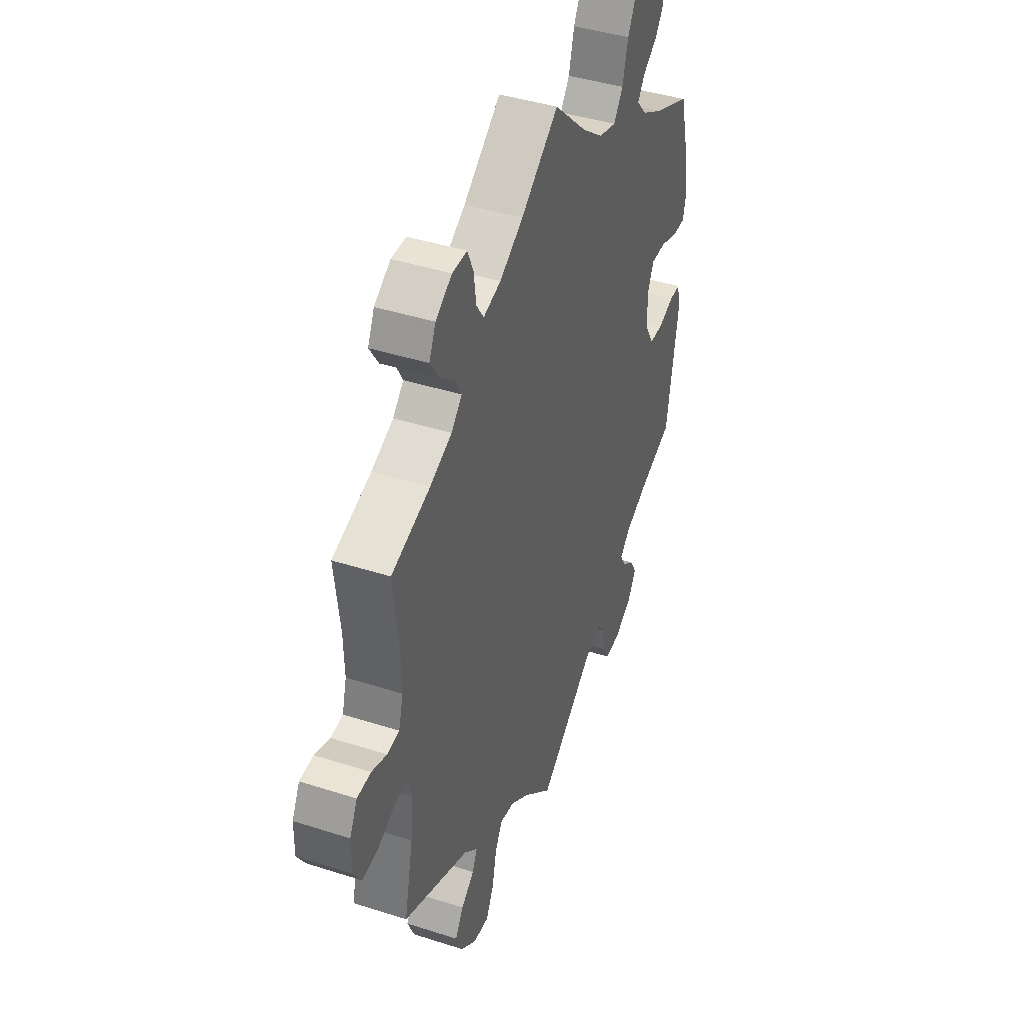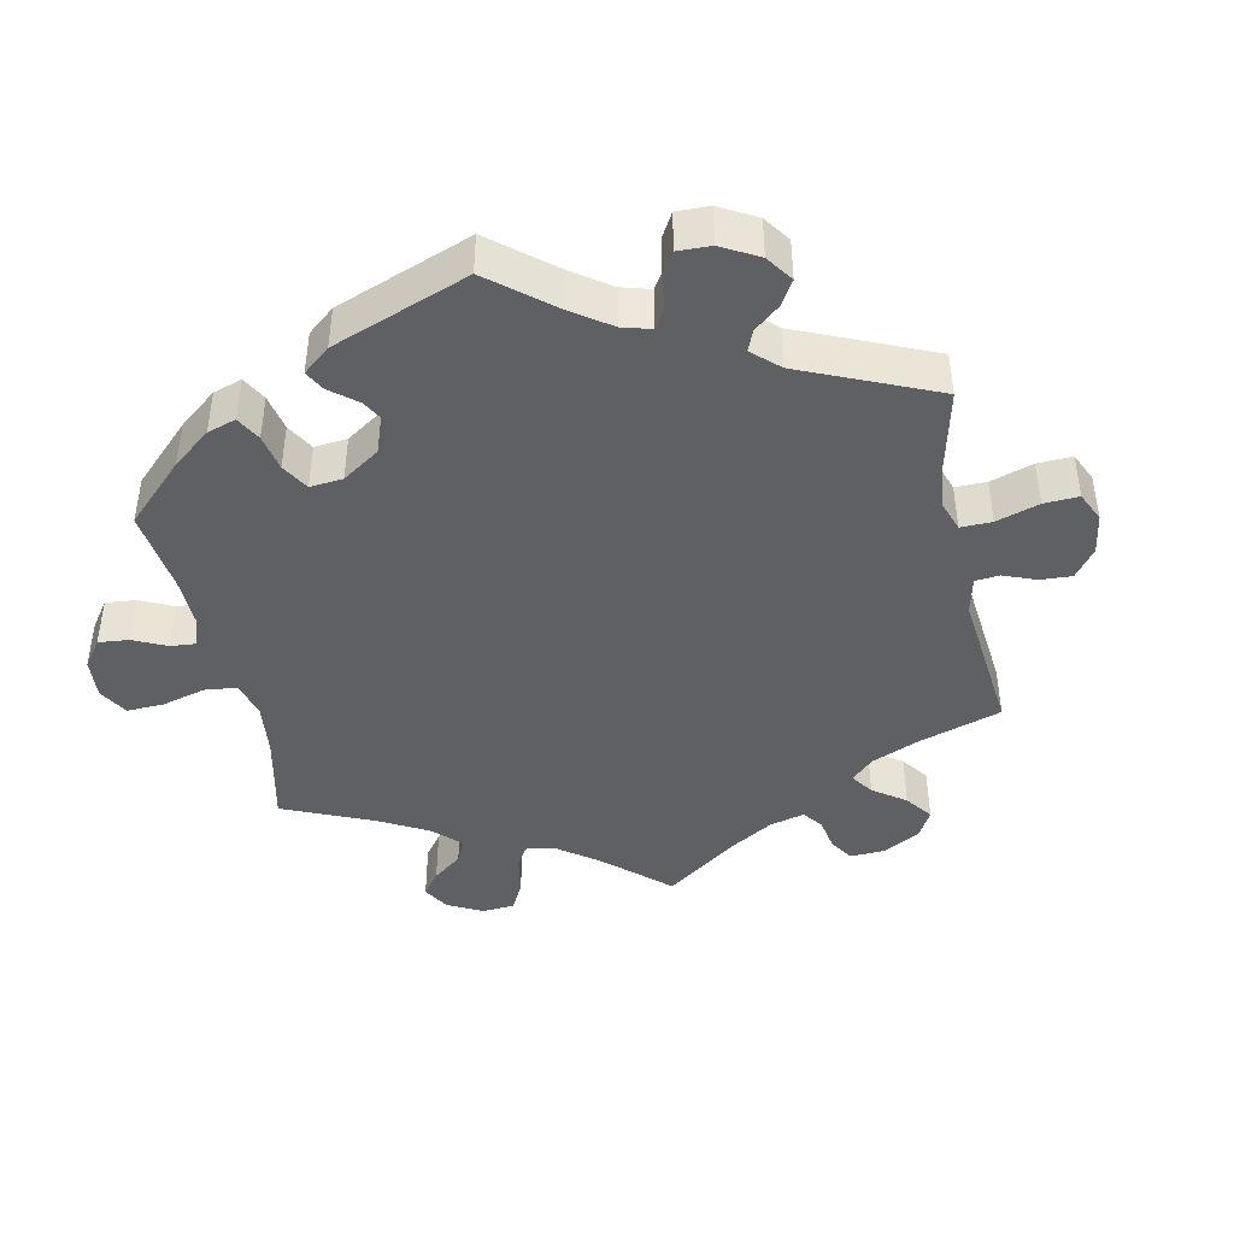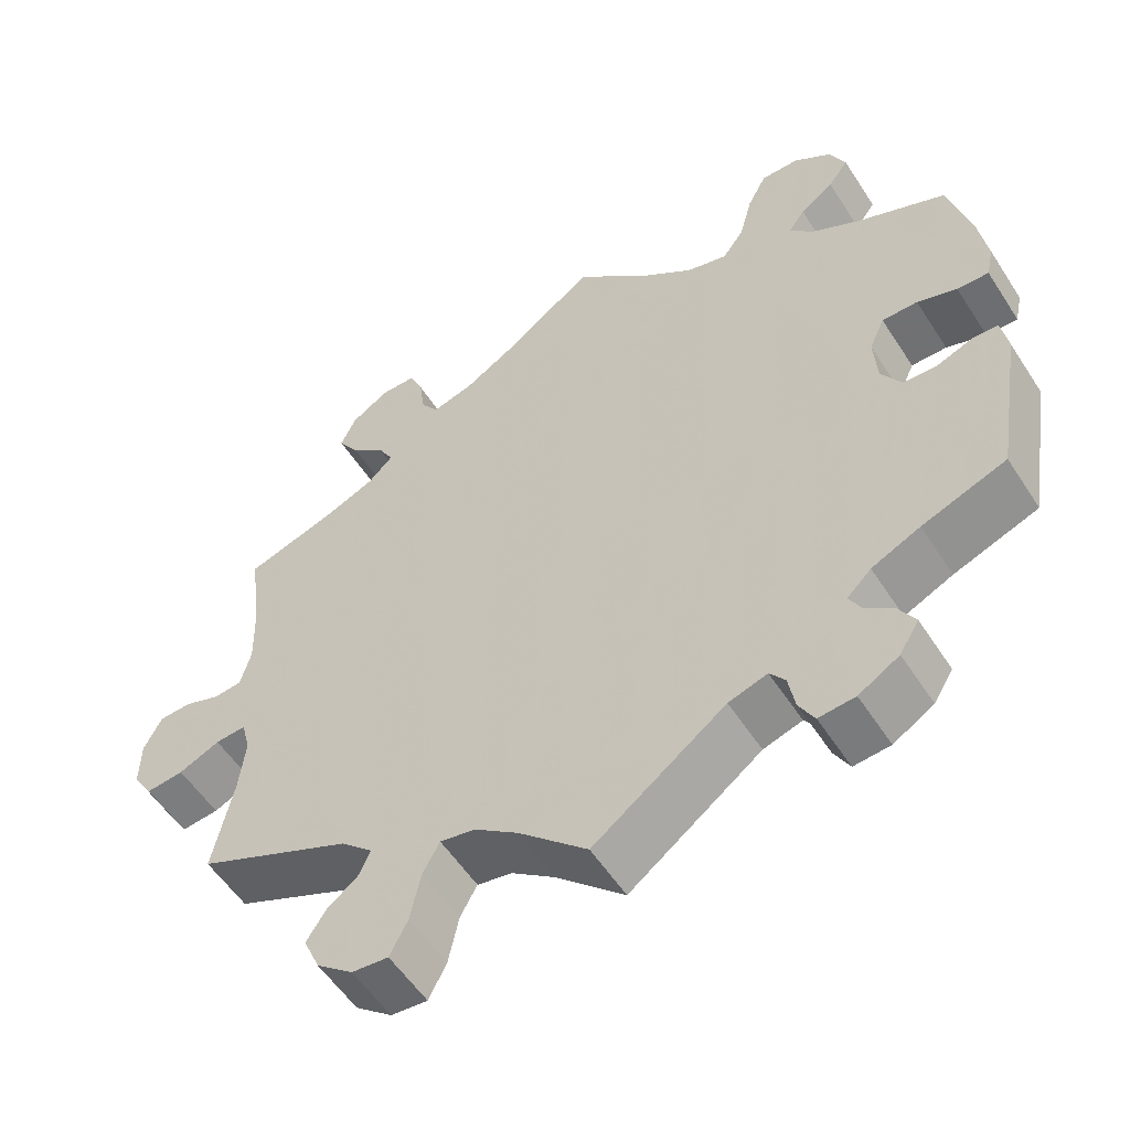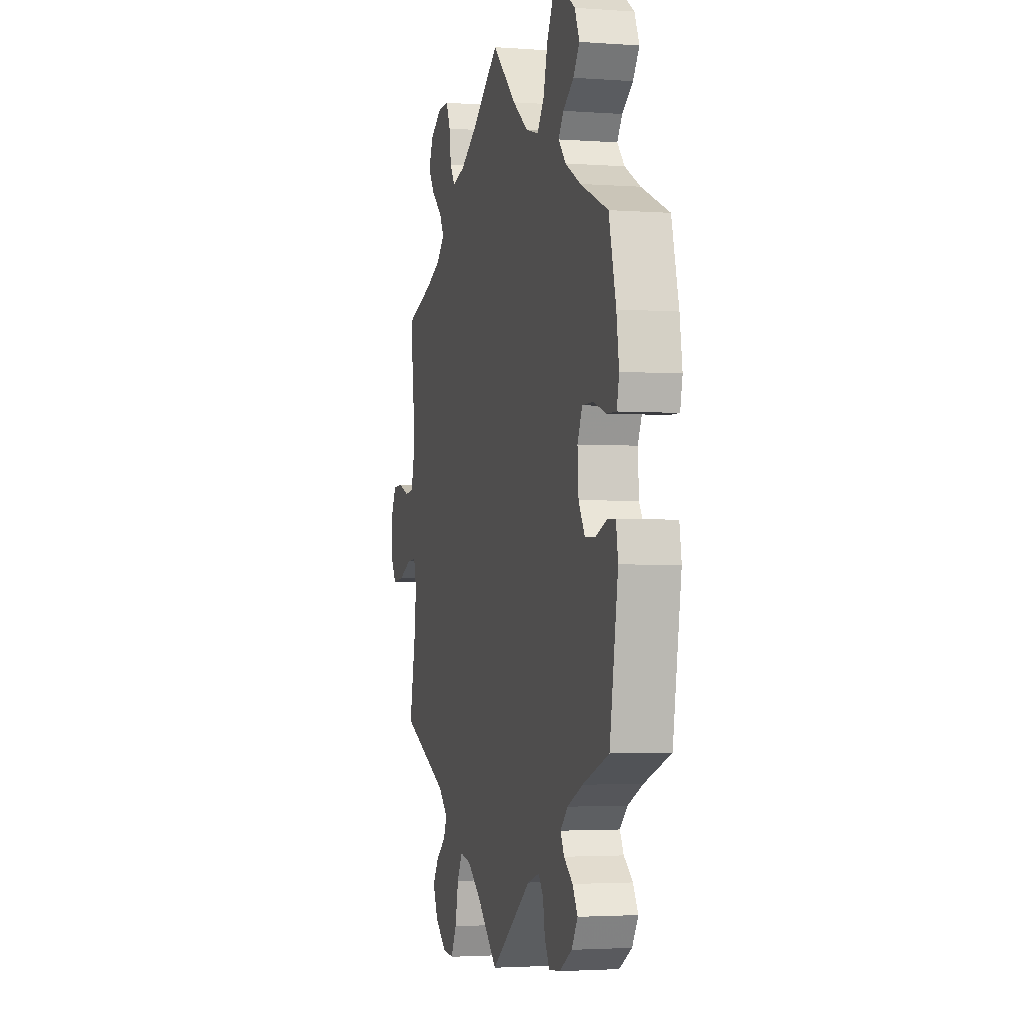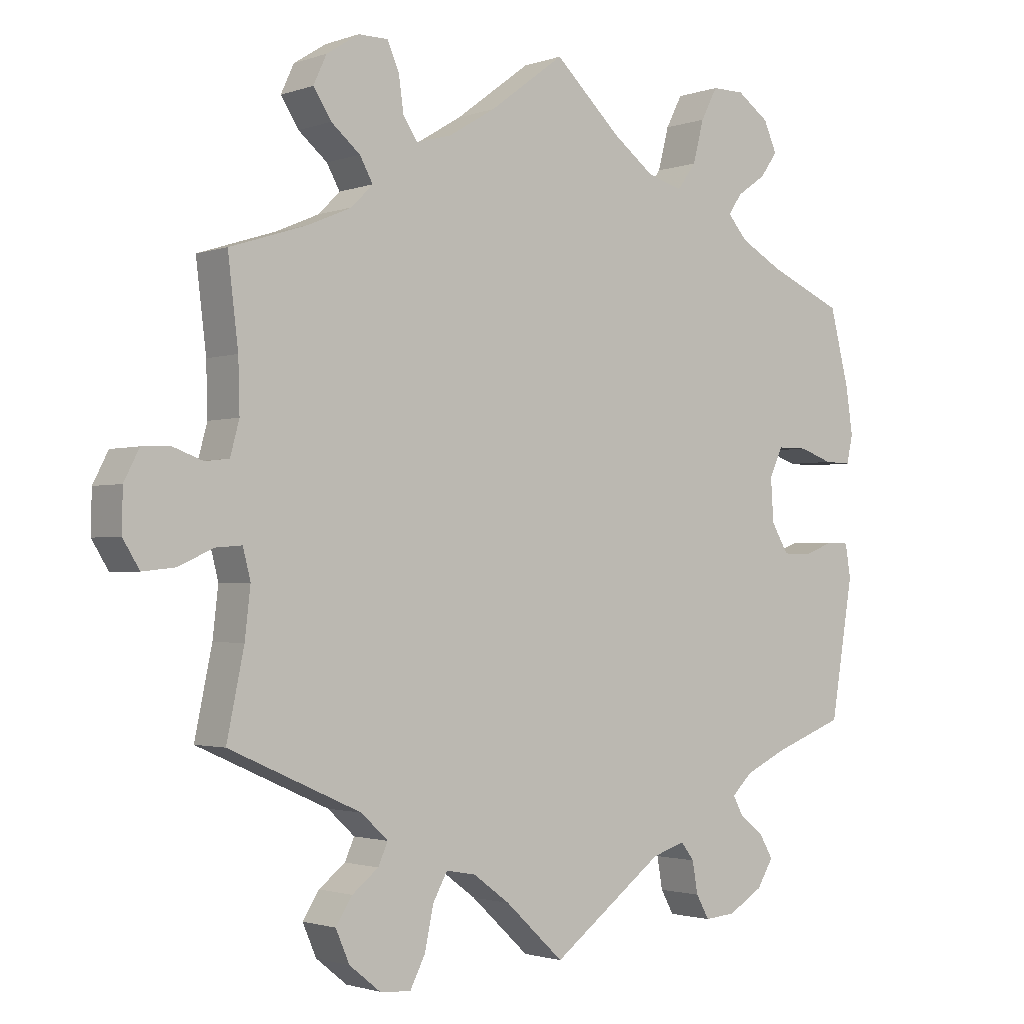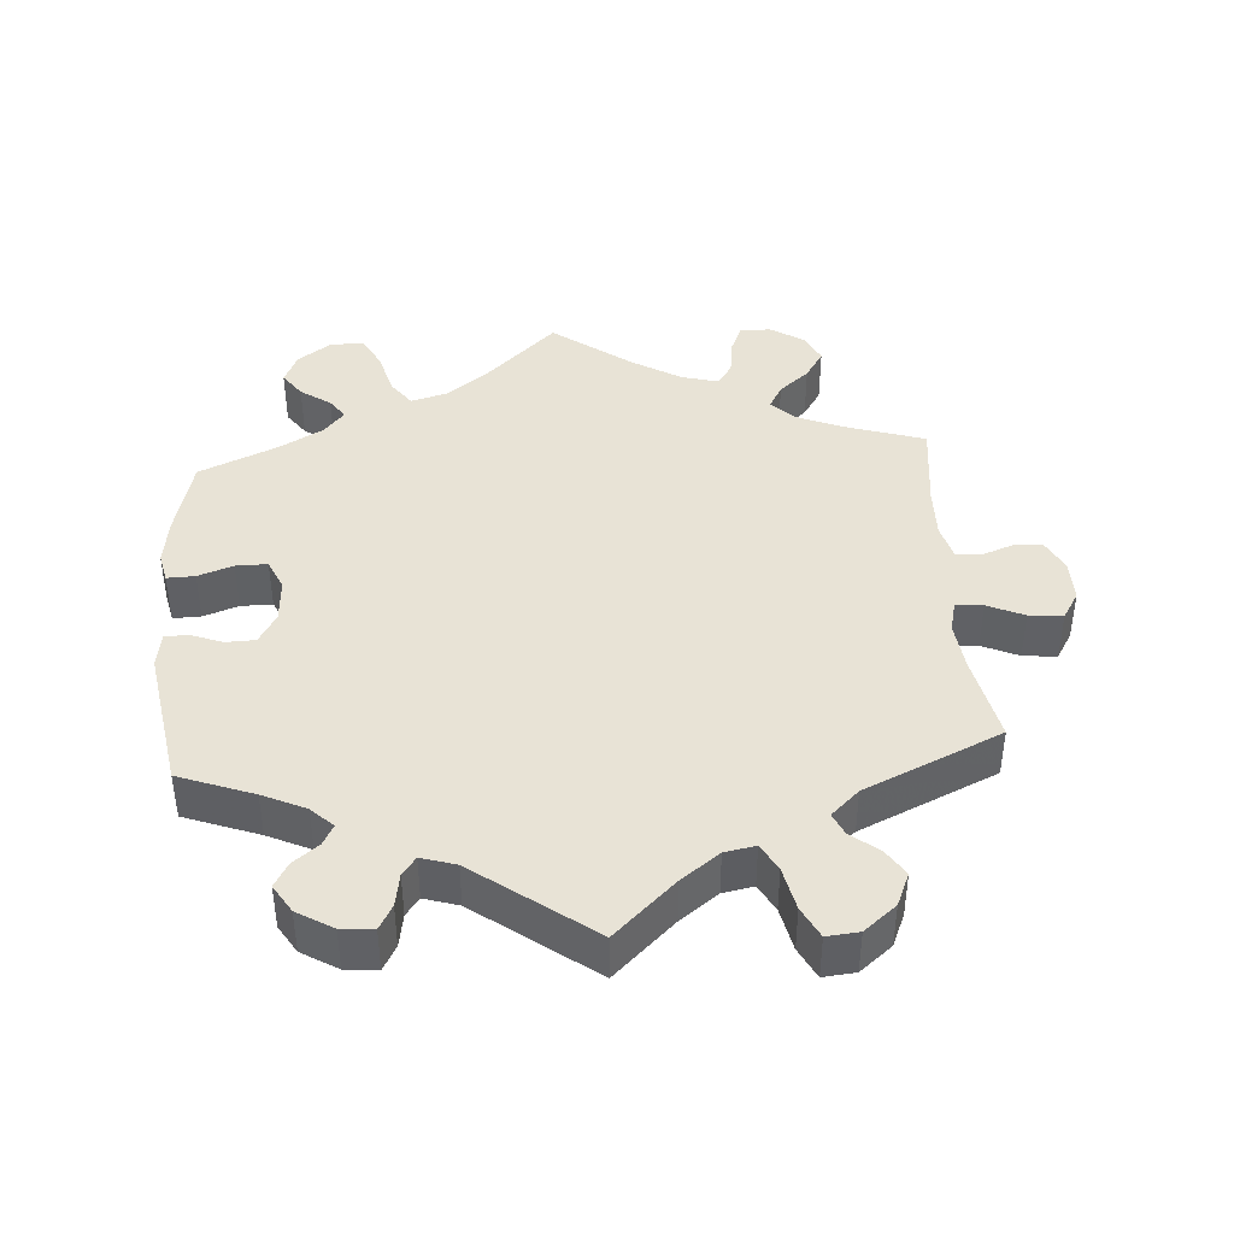
<metadata>
{"format":"obj","ext":"obj","renderer":"f3d","projection":"perspective","resolution":1024,"background":"white","views":[{"elev":42.0,"azim":-68.9,"up":"+Z"},{"elev":-42.7,"azim":131.9,"up":"+Y"},{"elev":-55.3,"azim":32.4,"up":"+Z"},{"elev":-2.7,"azim":75.6,"up":"+Z"},{"elev":-1.8,"azim":-38.8,"up":"+Z"},{"elev":41.9,"azim":175.8,"up":"+Y"}]}
</metadata>
<code>
v -0.085 0.07 -0.499
v -0.138 0.07 -0.46
v -0.181 0.07 -0.452
v -0.202 0.07 -0.49
v -0.215 0.07 -0.551
v -0.237 0.07 -0.594
v -0.282 0.07 -0.59
v -0.327 0.07 -0.554
v -0.347 0.07 -0.508
v -0.323 0.07 -0.471
v -0.285 0.07 -0.441
v -0.271 0.07 -0.41
v -0.31 0.07 -0.374
v -0.501 0.07 -0.289
v -0.476 0.07 -0.169
v -0.468 0.07 -0.099
v -0.479 0.07 -0.056
v -0.517 0.07 -0.059
v -0.568 0.07 -0.082
v -0.615 0.07 -0.087
v -0.639 0.07 -0.048
v -0.638 0.07 0.011
v -0.616 0.07 0.054
v -0.576 0.07 0.056
v -0.532 0.07 0.04
v -0.497 0.07 0.044
v -0.484 0.07 0.092
v -0.486 0.07 0.166
v -0.501 0.07 0.289
v -0.389 0.07 0.325
v -0.326 0.07 0.352
v -0.295 0.07 0.383
v -0.314 0.07 0.417
v -0.356 0.07 0.452
v -0.382 0.07 0.492
v -0.363 0.07 0.533
v -0.316 0.07 0.563
v -0.273 0.07 0.563
v -0.256 0.07 0.524
v -0.249 0.07 0.473
v -0.228 0.07 0.442
v -0.177 0.07 0.456
v -0.109 0.07 0.497
v 0 0.07 0.578
v 0.096 0.07 0.488
v 0.157 0.07 0.442
v 0.208 0.07 0.428
v 0.235 0.07 0.465
v 0.251 0.07 0.526
v 0.275 0.07 0.572
v 0.322 0.07 0.572
v 0.369 0.07 0.539
v 0.388 0.07 0.496
v 0.363 0.07 0.461
v 0.321 0.07 0.432
v 0.301 0.07 0.403
v 0.33 0.07 0.37
v 0.391 0.07 0.336
v 0.5 0.07 0.289
v 0.528 0.07 0.179
v 0.538 0.07 0.112
v 0.529 0.07 0.071
v 0.49 0.07 0.072
v 0.441 0.07 0.089
v 0.397 0.07 0.089
v 0.378 0.07 0.047
v 0.382 0.07 -0.015
v 0.407 0.07 -0.057
v 0.448 0.07 -0.058
v 0.493 0.07 -0.041
v 0.525 0.07 -0.042
v 0.533 0.07 -0.09
v 0.5 0.07 -0.289
v 0.396 0.07 -0.328
v 0.336 0.07 -0.356
v 0.306 0.07 -0.385
v 0.321 0.07 -0.413
v 0.356 0.07 -0.44
v 0.376 0.07 -0.474
v 0.352 0.07 -0.513
v 0.302 0.07 -0.543
v 0.257 0.07 -0.547
v 0.238 0.07 -0.513
v 0.23 0.07 -0.467
v 0.211 0.07 -0.442
v 0.163 0.07 -0.457
v 0 0.07 -0.578
v -0.085 0 -0.499
v -0.138 0 -0.46
v -0.181 0 -0.452
v -0.202 0 -0.49
v -0.215 0 -0.551
v -0.237 0 -0.594
v -0.282 0 -0.59
v -0.327 0 -0.554
v -0.347 0 -0.508
v -0.323 0 -0.471
v -0.285 0 -0.441
v -0.271 0 -0.41
v -0.31 0 -0.374
v -0.501 0 -0.289
v -0.476 0 -0.169
v -0.468 0 -0.099
v -0.479 0 -0.056
v -0.517 0 -0.059
v -0.568 0 -0.082
v -0.615 0 -0.087
v -0.639 0 -0.048
v -0.638 0 0.011
v -0.616 0 0.054
v -0.576 0 0.056
v -0.532 0 0.04
v -0.497 0 0.044
v -0.484 0 0.092
v -0.486 0 0.166
v -0.501 0 0.289
v -0.389 0 0.325
v -0.326 0 0.352
v -0.295 0 0.383
v -0.314 0 0.417
v -0.356 0 0.452
v -0.382 0 0.492
v -0.363 0 0.533
v -0.316 0 0.563
v -0.273 0 0.563
v -0.256 0 0.524
v -0.249 0 0.473
v -0.228 0 0.442
v -0.177 0 0.456
v -0.109 0 0.497
v 0 0 0.578
v 0.096 0 0.488
v 0.157 0 0.442
v 0.208 0 0.428
v 0.235 0 0.465
v 0.251 0 0.526
v 0.275 0 0.572
v 0.322 0 0.572
v 0.369 0 0.539
v 0.388 0 0.496
v 0.363 0 0.461
v 0.321 0 0.432
v 0.301 0 0.403
v 0.33 0 0.37
v 0.391 0 0.336
v 0.5 0 0.289
v 0.528 0 0.179
v 0.538 0 0.112
v 0.529 0 0.071
v 0.49 0 0.072
v 0.441 0 0.089
v 0.397 0 0.089
v 0.378 0 0.047
v 0.382 0 -0.015
v 0.407 0 -0.057
v 0.448 0 -0.058
v 0.493 0 -0.041
v 0.525 0 -0.042
v 0.533 0 -0.09
v 0.5 0 -0.289
v 0.396 0 -0.328
v 0.336 0 -0.356
v 0.306 0 -0.385
v 0.321 0 -0.413
v 0.356 0 -0.44
v 0.376 0 -0.474
v 0.352 0 -0.513
v 0.302 0 -0.543
v 0.257 0 -0.547
v 0.238 0 -0.513
v 0.23 0 -0.467
v 0.211 0 -0.442
v 0.163 0 -0.457
v 0 0 -0.578
f 86 87 1
f 85 86 1 2
f 81 82 83 84
f 81 84 85
f 80 81 85
f 77 78 79 80
f 76 77 80 85
f 75 76 85 2
f 71 72 73 74
f 69 70 71 74
f 68 69 74 75
f 67 68 75 2
f 61 62 63 64
f 61 64 65
f 58 59 60 61
f 57 58 61 65
f 56 57 65 66
f 52 53 54 55
f 52 55 56
f 51 52 56
f 48 49 50 51
f 47 48 51 56
f 43 44 45
f 42 43 45 46
f 41 42 46 47
f 37 38 39 40
f 37 40 41
f 36 37 41
f 33 34 35 36
f 32 33 36 41
f 31 32 41 47
f 28 29 30
f 27 28 30 31
f 26 27 31 47
f 22 23 24 25
f 22 25 26
f 21 22 26
f 18 19 20 21
f 17 18 21 26
f 16 17 26 47
f 13 14 15
f 12 13 15 16
f 8 9 10 11
f 8 11 12
f 7 8 12
f 4 5 6 7
f 3 4 7 12
f 47 56 66 67
f 12 16 47 67
f 2 3 12 67
f 88 174 173
f 89 88 173 172
f 171 170 169 168
f 172 171 168
f 172 168 167
f 167 166 165 164
f 172 167 164 163
f 89 172 163 162
f 161 160 159 158
f 161 158 157 156
f 162 161 156 155
f 89 162 155 154
f 151 150 149 148
f 152 151 148
f 148 147 146 145
f 152 148 145 144
f 153 152 144 143
f 142 141 140 139
f 143 142 139
f 143 139 138
f 138 137 136 135
f 143 138 135 134
f 132 131 130
f 133 132 130 129
f 134 133 129 128
f 127 126 125 124
f 128 127 124
f 128 124 123
f 123 122 121 120
f 128 123 120 119
f 134 128 119 118
f 117 116 115
f 118 117 115 114
f 134 118 114 113
f 112 111 110 109
f 113 112 109
f 113 109 108
f 108 107 106 105
f 113 108 105 104
f 134 113 104 103
f 102 101 100
f 103 102 100 99
f 98 97 96 95
f 99 98 95
f 99 95 94
f 94 93 92 91
f 99 94 91 90
f 154 153 143 134
f 154 134 103 99
f 154 99 90 89
f 1 88 89 2
f 2 89 90 3
f 3 90 91 4
f 4 91 92 5
f 5 92 93 6
f 6 93 94 7
f 7 94 95 8
f 8 95 96 9
f 9 96 97 10
f 10 97 98 11
f 11 98 99 12
f 12 99 100 13
f 13 100 101 14
f 14 101 102 15
f 15 102 103 16
f 16 103 104 17
f 17 104 105 18
f 18 105 106 19
f 19 106 107 20
f 20 107 108 21
f 21 108 109 22
f 22 109 110 23
f 23 110 111 24
f 24 111 112 25
f 25 112 113 26
f 26 113 114 27
f 27 114 115 28
f 28 115 116 29
f 29 116 117 30
f 30 117 118 31
f 31 118 119 32
f 32 119 120 33
f 33 120 121 34
f 34 121 122 35
f 35 122 123 36
f 36 123 124 37
f 37 124 125 38
f 38 125 126 39
f 39 126 127 40
f 40 127 128 41
f 41 128 129 42
f 42 129 130 43
f 43 130 131 44
f 44 131 132 45
f 45 132 133 46
f 46 133 134 47
f 47 134 135 48
f 48 135 136 49
f 49 136 137 50
f 50 137 138 51
f 51 138 139 52
f 52 139 140 53
f 53 140 141 54
f 54 141 142 55
f 55 142 143 56
f 56 143 144 57
f 57 144 145 58
f 58 145 146 59
f 59 146 147 60
f 60 147 148 61
f 61 148 149 62
f 62 149 150 63
f 63 150 151 64
f 64 151 152 65
f 65 152 153 66
f 66 153 154 67
f 67 154 155 68
f 68 155 156 69
f 69 156 157 70
f 70 157 158 71
f 71 158 159 72
f 72 159 160 73
f 73 160 161 74
f 74 161 162 75
f 75 162 163 76
f 76 163 164 77
f 77 164 165 78
f 78 165 166 79
f 79 166 167 80
f 80 167 168 81
f 81 168 169 82
f 82 169 170 83
f 83 170 171 84
f 84 171 172 85
f 85 172 173 86
f 86 173 174 87
f 87 174 88 1

</code>
